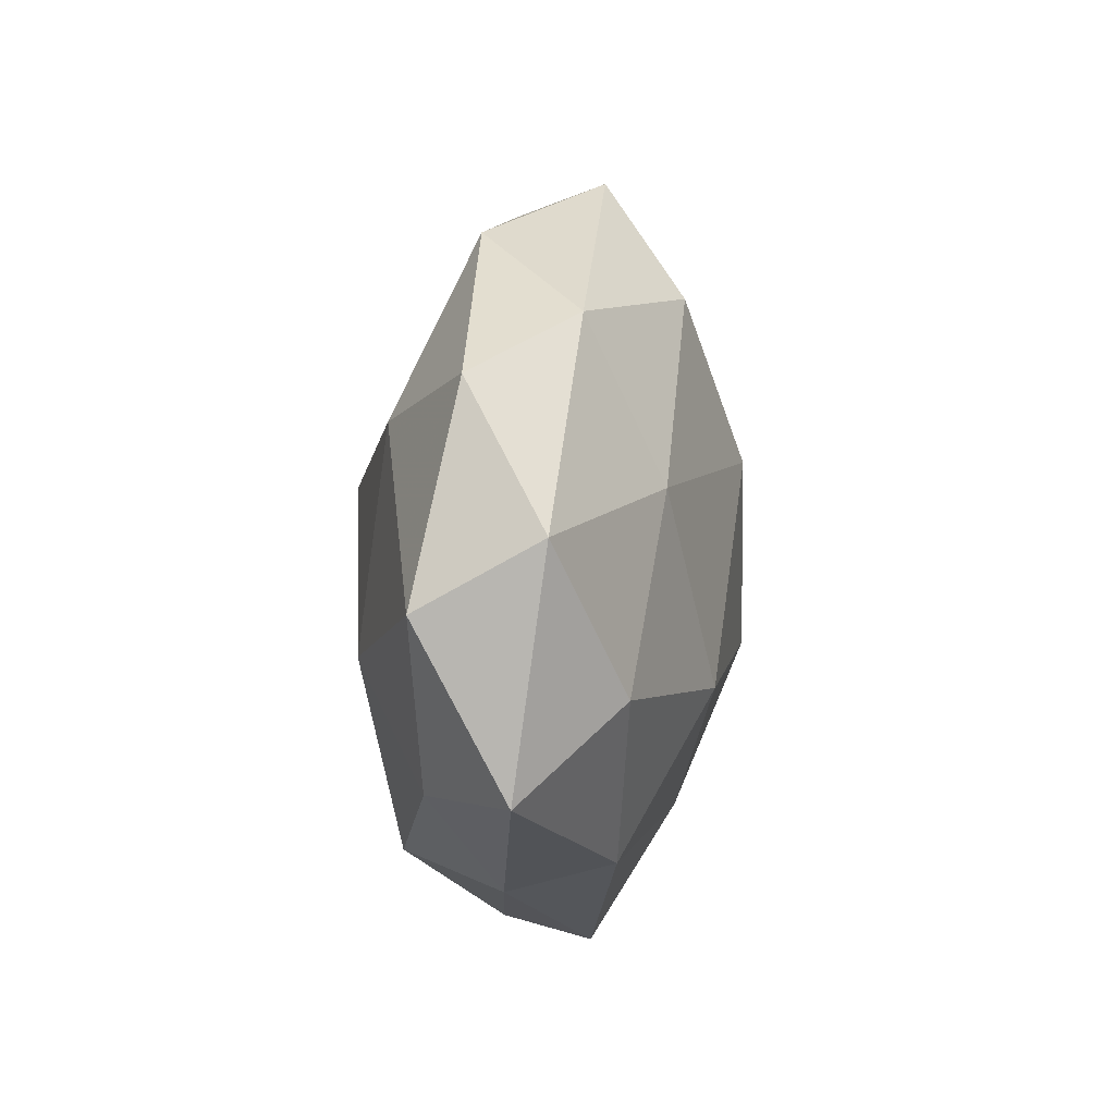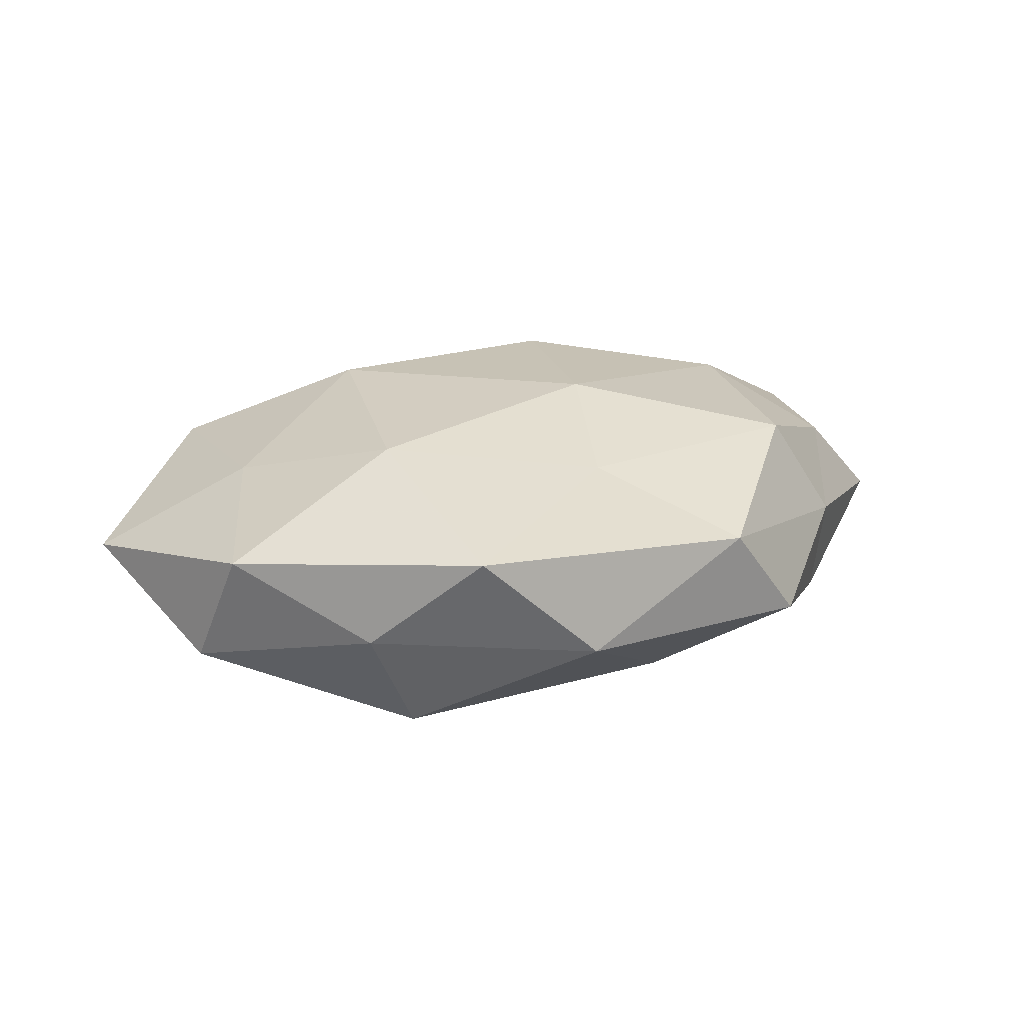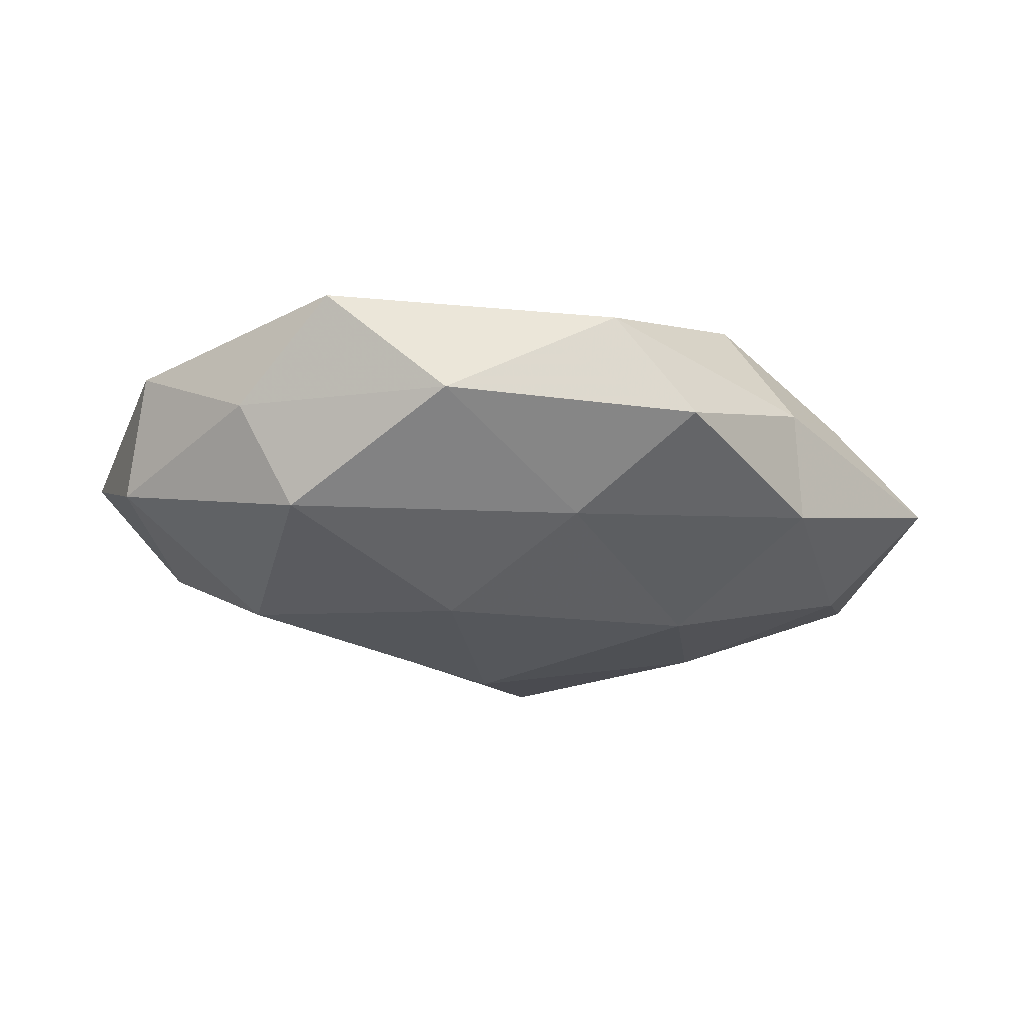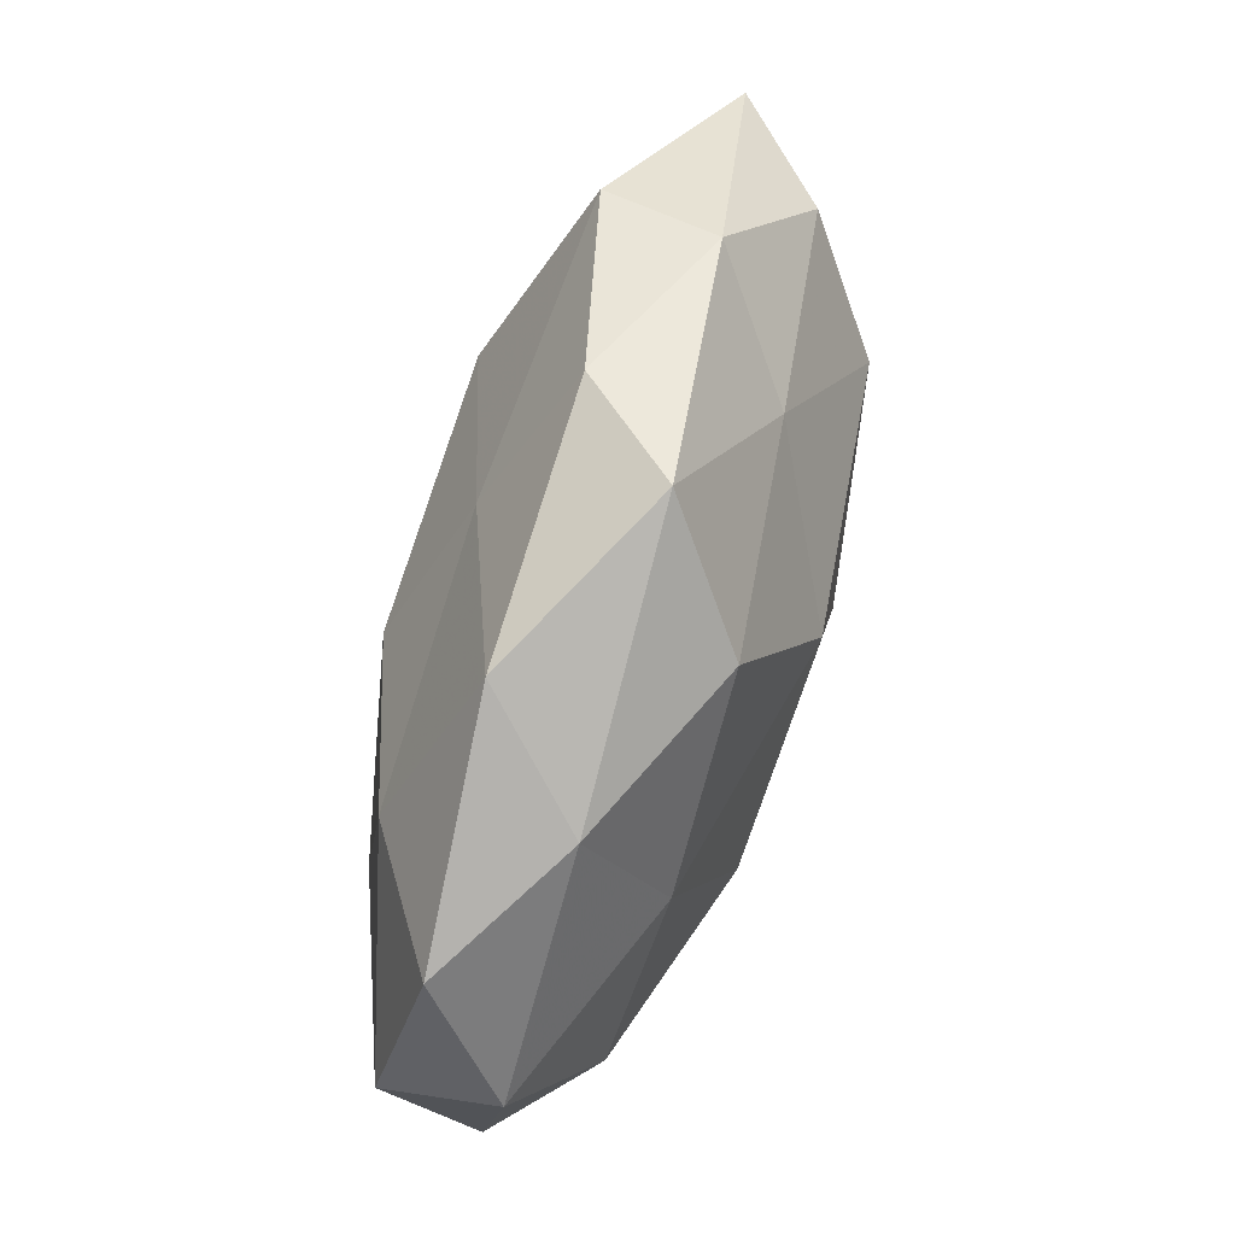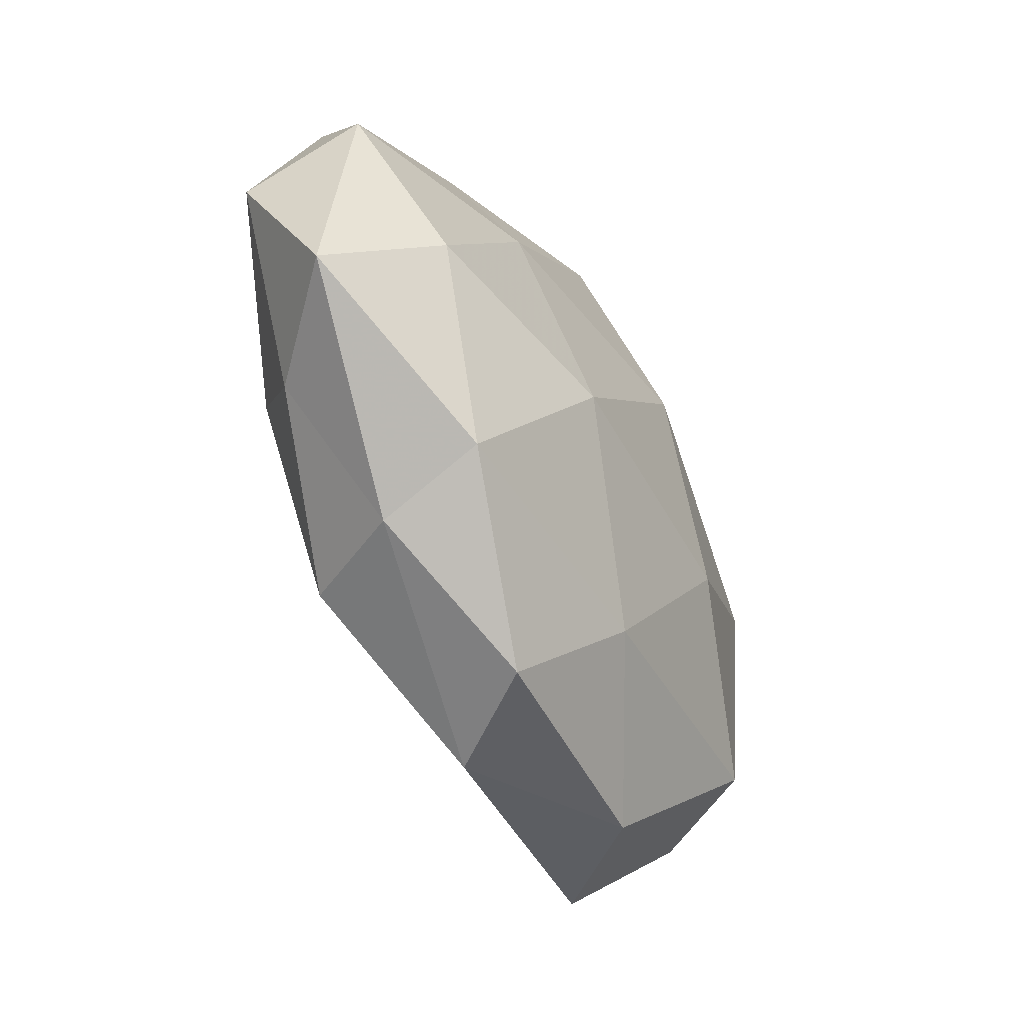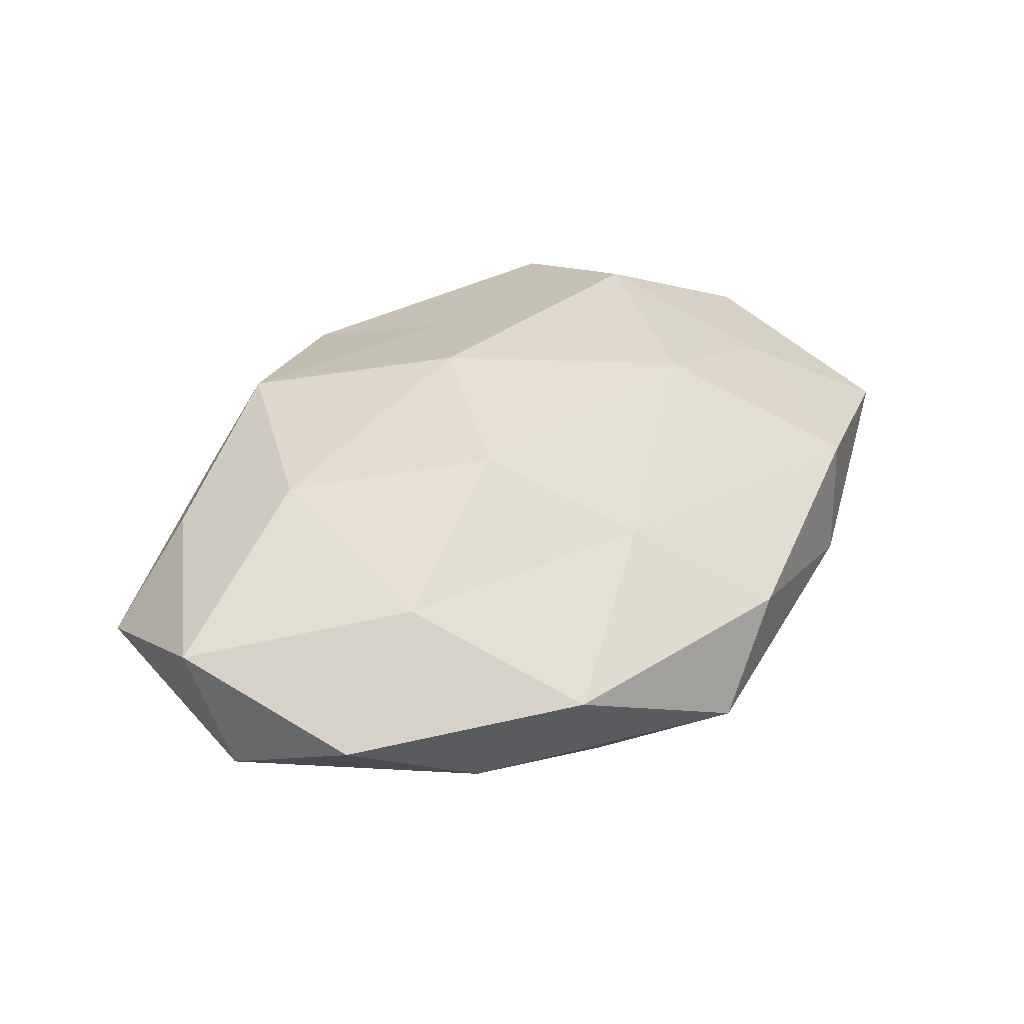
<metadata>
{"format":"obj","ext":"obj","renderer":"f3d","projection":"perspective","resolution":1024,"background":"white","views":[{"elev":5.7,"azim":96.5,"up":"+Y"},{"elev":16.7,"azim":-42.1,"up":"+Z"},{"elev":-25.8,"azim":-18.6,"up":"+Z"},{"elev":70.0,"azim":107.3,"up":"+Y"},{"elev":-53.3,"azim":115.0,"up":"+Y"},{"elev":41.3,"azim":137.7,"up":"+Z"}]}
</metadata>
<code>
v 0.001085 -0.01152 0.02052
v 0.04181 -0.02003 0.009081
v -0.0005272 -0.04324 0.006395
v -0.04278 0.02077 -0.008979
v -0.008181 0.04161 0.005748
v 0.03128 0.0115 -0.01544
v -0.0434 -0.02238 -0.002786
v -0.03249 0.03146 0.01188
v 0.01267 0.00974 0.02158
v -0.03592 -0.02116 -0.01507
v -0.04015 0.007984 0.0124
v 0.05648 0.0006907 0.008168
v -0.03546 -0.03405 0.008167
v 0.03289 -0.0069 0.0177
v 0.05559 0.008341 -0.005644
v 0.009988 -0.04318 -0.005242
v 0.002205 0.02647 0.01396
v 0.0451 -0.009147 -0.01275
v 0.02872 -0.03327 0.002463
v 0.02302 0.03872 0.005522
v 0.02044 -0.03066 0.01509
v 0.03112 -0.02914 -0.01021
v -0.01635 0.02629 -0.01255
v 0.04922 0.02402 0.003731
v -0.03381 0.006935 -0.0184
v -0.01162 -0.01066 -0.02188
v -0.02906 0.03505 -0.001962
v -0.05365 -0.008767 0.006252
v -0.05514 0.01889 0.00255
v -0.000738 -0.02897 -0.01434
v 0.05482 -0.01873 -0.001827
v -0.008674 -0.02587 0.01354
v 0.03336 0.03013 -0.006725
v 0.02037 -0.01151 -0.02013
v 0.00217 0.04501 -0.006066
v 0.03362 0.01847 0.01409
v -0.02125 -0.03886 -0.00483
v -0.05389 -0.001157 -0.007378
v 0.0004528 0.01241 -0.02232
v -0.01978 0.01159 0.0218
v -0.03309 -0.01329 0.01783
v 0.01252 0.03155 -0.01607
f 14 9 1
f 2 12 14
f 5 8 17
f 15 18 6
f 19 3 16
f 17 20 5
f 14 1 21
f 2 14 21
f 2 21 19
f 21 3 19
f 19 16 22
f 12 15 24
f 4 23 25
f 25 26 10
f 27 8 5
f 4 27 23
f 28 7 13
f 29 11 8
f 4 29 27
f 29 8 27
f 29 28 11
f 22 16 30
f 10 26 30
f 2 31 12
f 31 15 12
f 31 18 15
f 2 19 31
f 31 22 18
f 19 22 31
f 3 32 13
f 21 1 32
f 21 32 3
f 15 6 33
f 24 15 33
f 33 20 24
f 34 6 18
f 18 22 34
f 22 30 34
f 34 30 26
f 35 5 20
f 27 5 35
f 27 35 23
f 35 20 33
f 14 36 9
f 12 36 14
f 9 36 17
f 36 20 17
f 12 24 36
f 36 24 20
f 7 10 37
f 3 13 37
f 37 13 7
f 16 3 37
f 10 30 37
f 37 30 16
f 38 10 7
f 4 25 38
f 25 10 38
f 38 7 28
f 4 38 29
f 38 28 29
f 23 39 25
f 25 39 26
f 39 6 34
f 26 39 34
f 1 9 40
f 8 11 40
f 8 40 17
f 17 40 9
f 11 28 41
f 28 13 41
f 32 1 41
f 41 13 32
f 1 40 41
f 41 40 11
f 33 6 42
f 23 35 42
f 42 35 33
f 39 42 6
f 23 42 39

</code>
